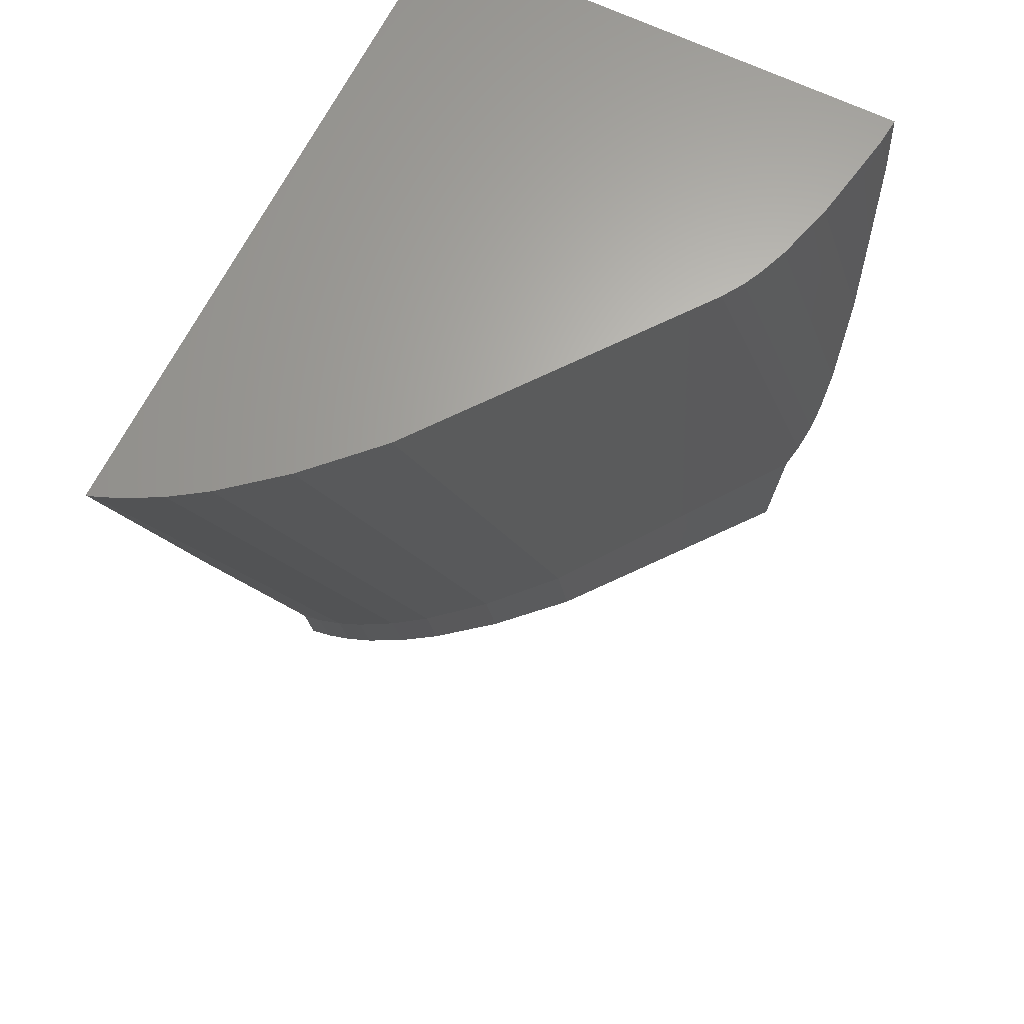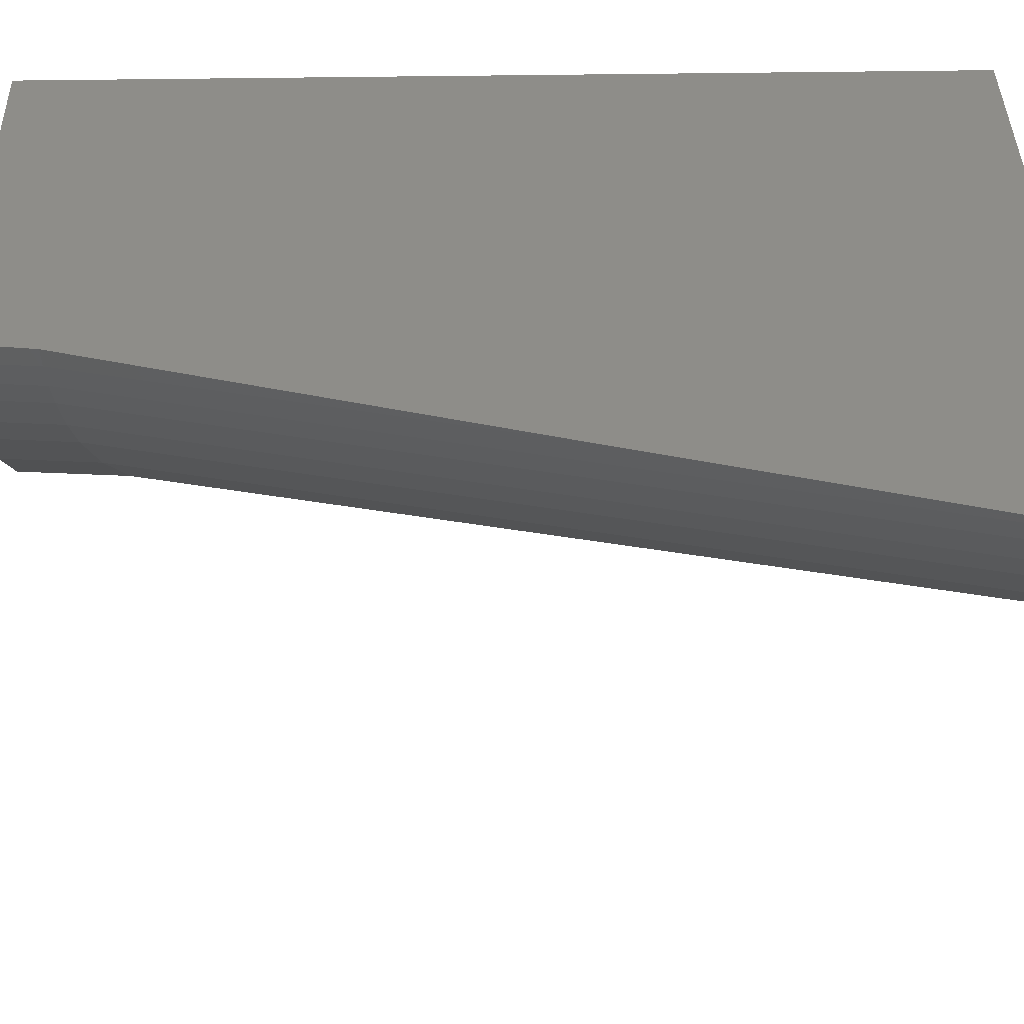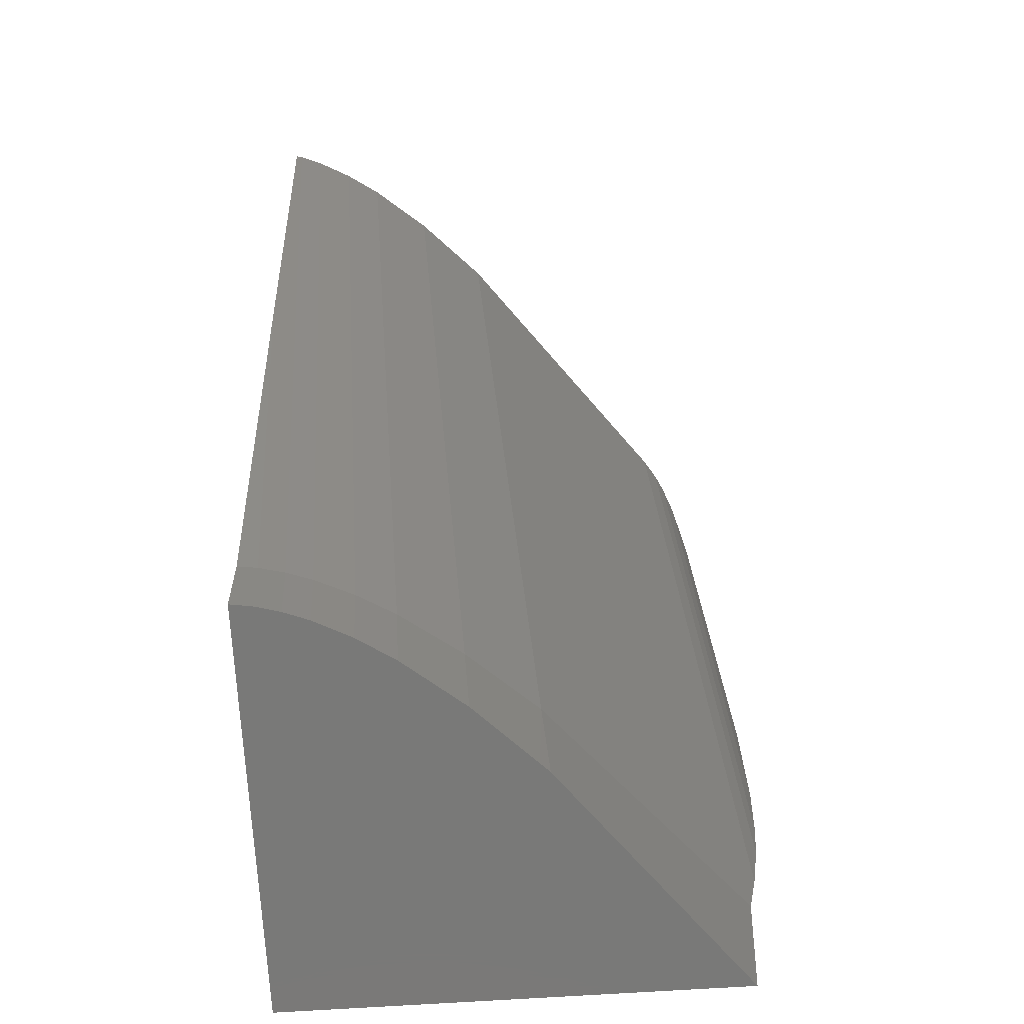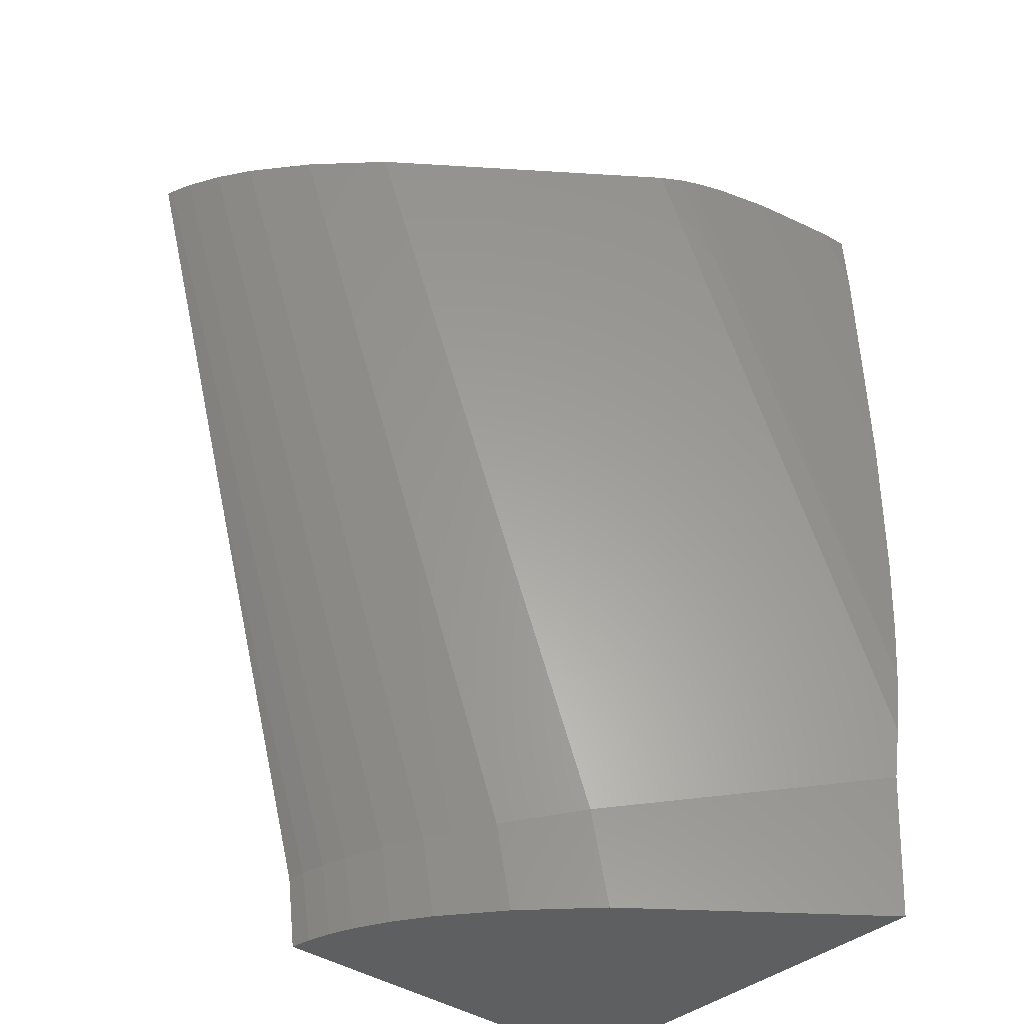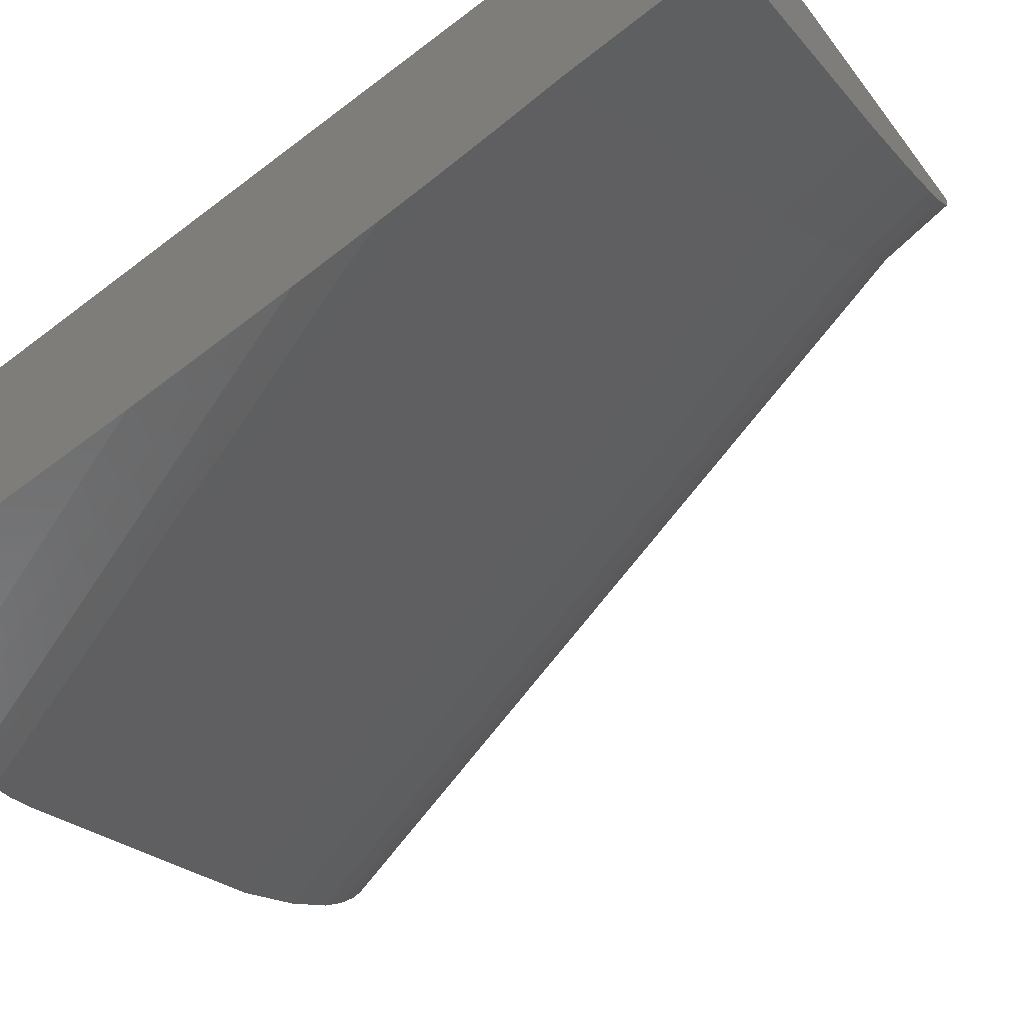
<metadata>
{"format":"stl","ext":"stl","renderer":"f3d","projection":"perspective","resolution":1024,"background":"white","views":[{"elev":65.4,"azim":116.1,"up":"+Y"},{"elev":39.5,"azim":88.8,"up":"+Z"},{"elev":-72.0,"azim":93.6,"up":"+Y"},{"elev":-37.5,"azim":138.2,"up":"+Y"},{"elev":-66.5,"azim":-52.7,"up":"+Z"}]}
</metadata>
<code>
# stl→obj: 67 verts, 130 faces
v 37.33 -36.75 -7.667
v 48.61 -44.5 -7.667
v 50.89 -36.75 -7.667
v 37.33 -55.12 -7.667
v 45.87 -53.65 -7.667
v 45.67 -55.12 -7.667
v 37.33 -38.22 -17.55
v 37.33 -36.75 -17.47
v 37.33 -40.98 -17.62
v 37.33 -43.52 -17.68
v 37.33 -45.99 -17.66
v 37.33 -46.85 -17.65
v 37.33 -48.27 -17.59
v 37.33 -48.53 -17.58
v 37.33 -49.54 -17.5
v 37.33 -49.66 -17.49
v 37.33 -50.88 -17.33
v 37.33 -50.94 -17.32
v 37.33 -51.99 -17.13
v 37.33 -54.3 -16.98
v 37.33 -55.12 -16.93
v 50.7 -36.75 -8.179
v 50.87 -36.75 -7.724
v 50.85 -36.75 -7.79
v 50.36 -36.75 -8.827
v 50.67 -36.75 -8.246
v 49.92 -36.75 -9.505
v 50.31 -36.75 -8.931
v 49.08 -36.75 -10.54
v 49.85 -36.75 -9.613
v 48.92 -36.75 -10.73
v 47.86 -36.75 -11.77
v 47.61 -36.75 -12.02
v 43.66 -36.75 -15.02
v 42.3 -36.75 -16.06
v 41.99 -36.75 -16.26
v 41.6 -36.75 -16.46
v 41.87 -36.75 -16.33
v 41.09 -36.75 -16.67
v 41.5 -36.75 -16.51
v 40.93 -36.75 -16.73
v 40.13 -36.75 -16.96
v 39.78 -36.75 -17.06
v 38.49 -36.75 -17.3
v 37.88 -36.75 -17.41
v 45.61 -55.12 -8.066
v 45.48 -55.12 -8.567
v 45.6 -55.12 -8.113
v 45.29 -55.12 -9.069
v 45.47 -55.12 -8.615
v 45.27 -55.12 -9.118
v 44.93 -55.12 -9.796
v 44.89 -55.12 -9.873
v 44.45 -55.12 -10.54
v 44.4 -55.12 -10.62
v 43.53 -55.12 -11.71
v 43.41 -55.12 -11.85
v 42.21 -55.12 -13.07
v 42.02 -55.12 -13.26
v 37.45 -55.12 -16.84
v 42.36 -52.97 -13.13
v 43.7 -53.23 -11.75
v 44.65 -53.41 -10.54
v 45.12 -53.5 -9.799
v 45.49 -53.57 -9.053
v 45.68 -53.61 -8.555
v 45.81 -53.64 -8.057
f 1 2 3
f 4 2 1
f 2 4 5
f 5 4 6
f 7 1 8
f 9 1 7
f 10 1 9
f 11 1 10
f 4 11 12
f 4 12 13
f 4 13 14
f 4 14 15
f 4 15 16
f 4 16 17
f 4 17 18
f 4 18 19
f 4 19 20
f 4 20 21
f 11 4 1
f 22 3 23
f 22 23 24
f 3 22 25
f 25 22 26
f 3 25 1
f 27 25 28
f 25 27 1
f 29 27 30
f 27 29 1
f 31 1 29
f 32 1 31
f 33 1 32
f 34 1 33
f 35 1 34
f 36 1 35
f 37 36 38
f 36 37 1
f 39 37 40
f 37 39 1
f 41 1 39
f 42 1 41
f 43 1 42
f 44 1 43
f 45 1 44
f 1 45 8
f 4 46 6
f 47 46 4
f 46 47 48
f 49 47 4
f 47 49 50
f 4 51 49
f 4 52 51
f 4 53 52
f 4 54 53
f 4 55 54
f 4 56 55
f 4 57 56
f 4 58 57
f 4 59 58
f 4 60 59
f 60 4 21
f 45 7 8
f 9 43 10
f 43 9 44
f 7 44 9
f 44 7 45
f 11 41 12
f 41 11 42
f 10 42 11
f 42 10 43
f 13 40 14
f 40 13 39
f 12 39 13
f 39 12 41
f 15 38 16
f 38 15 37
f 14 37 15
f 37 14 40
f 17 35 18
f 35 17 36
f 16 36 17
f 36 16 38
f 33 61 34
f 61 35 34
f 18 61 19
f 61 18 35
f 31 62 32
f 62 33 32
f 33 62 61
f 30 63 29
f 29 62 31
f 62 29 63
f 28 64 27
f 27 63 30
f 63 27 64
f 26 65 25
f 25 64 28
f 64 25 65
f 24 66 22
f 22 65 26
f 65 22 66
f 2 23 3
f 23 2 67
f 67 24 23
f 24 67 66
f 5 67 2
f 20 59 60
f 59 20 61
f 61 20 19
f 60 21 20
f 58 62 57
f 62 58 61
f 58 59 61
f 56 63 55
f 63 56 62
f 56 57 62
f 54 64 53
f 64 54 63
f 54 55 63
f 52 65 51
f 65 52 64
f 52 53 64
f 49 66 50
f 66 49 65
f 49 51 65
f 48 66 67
f 66 48 47
f 47 50 66
f 46 5 6
f 5 46 67
f 46 48 67

</code>
